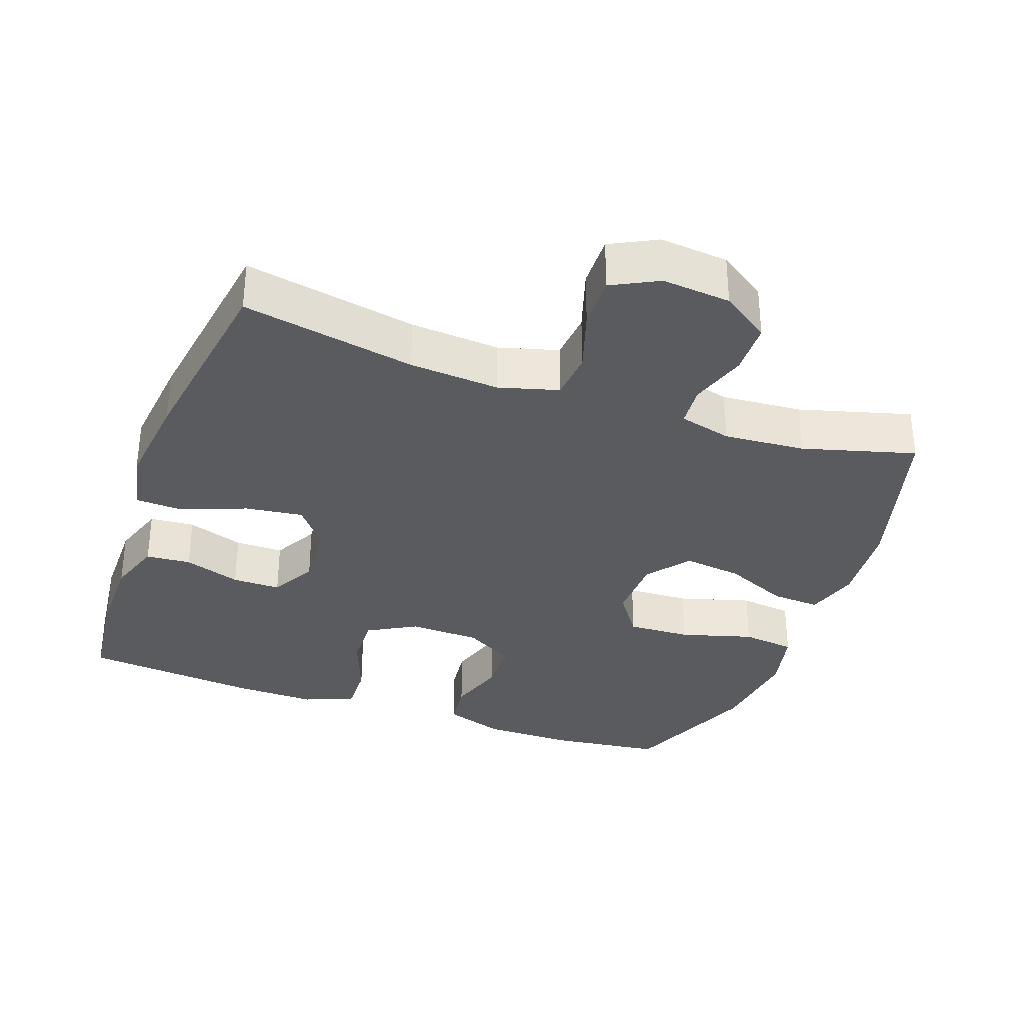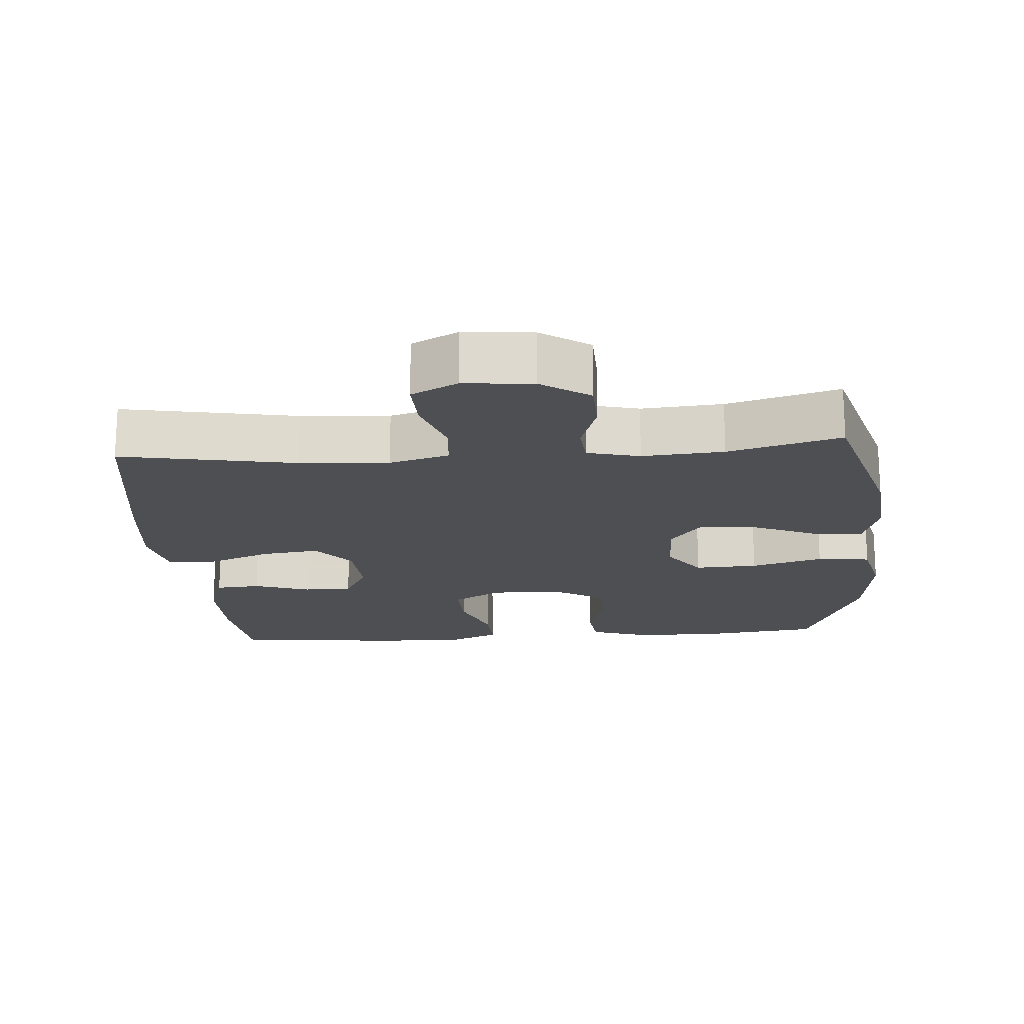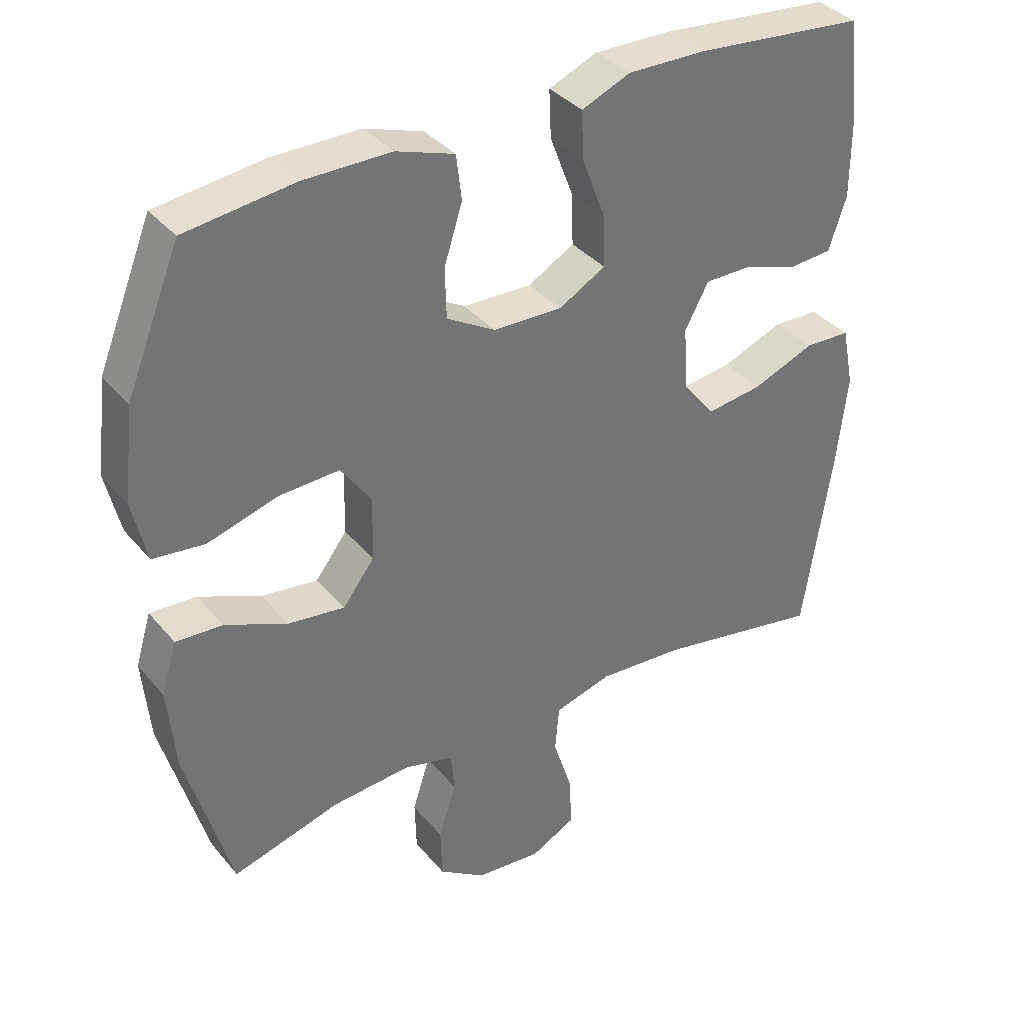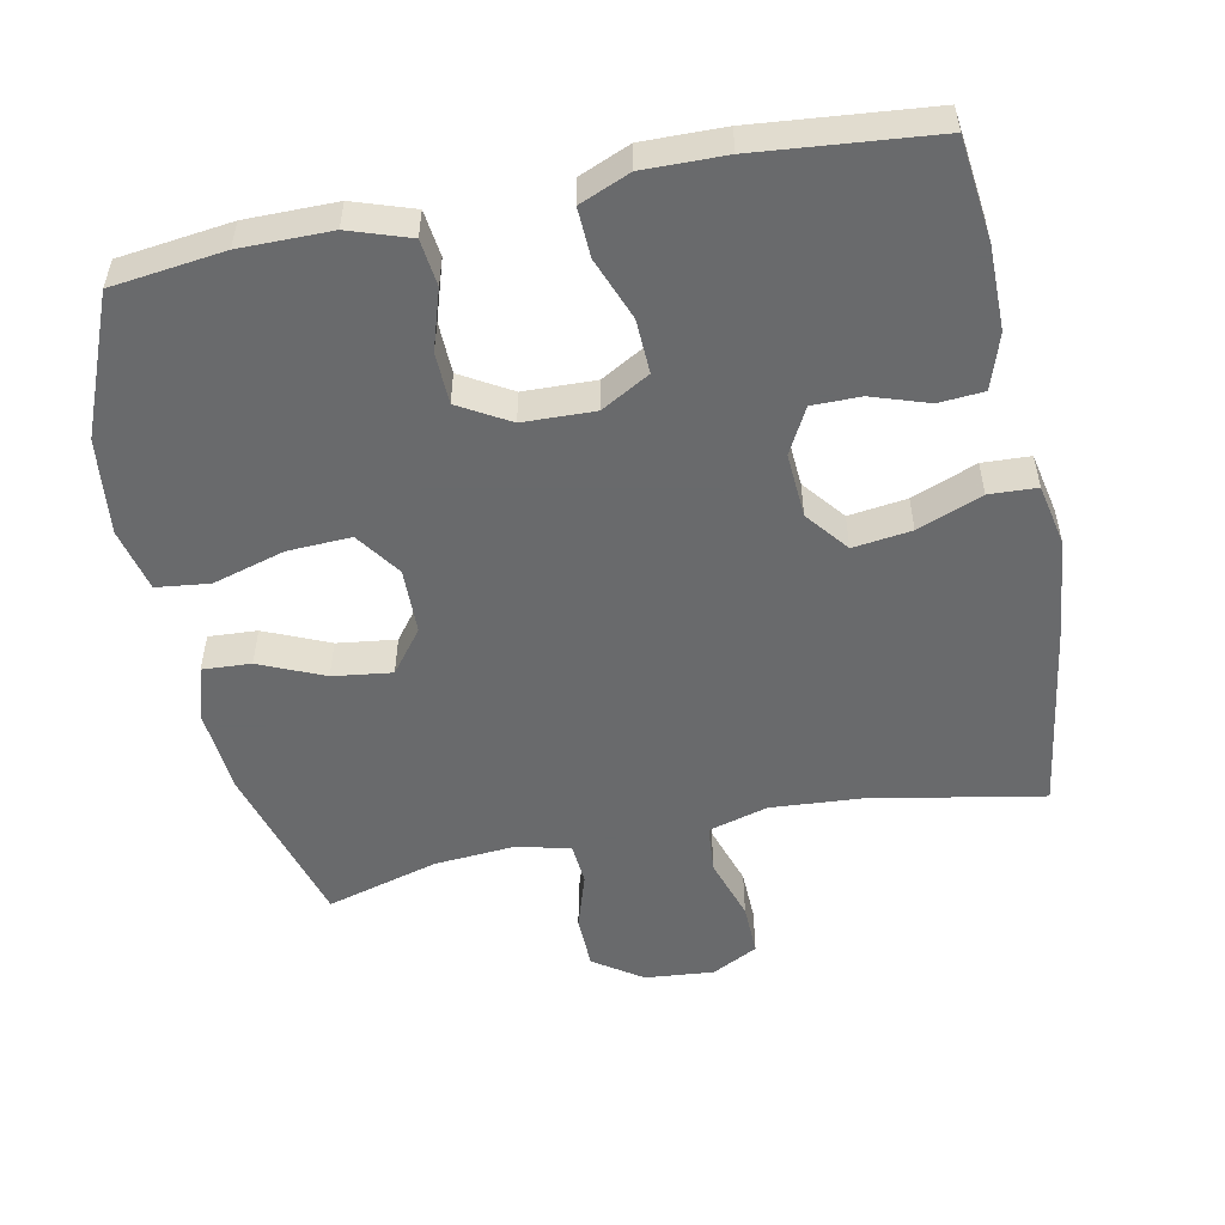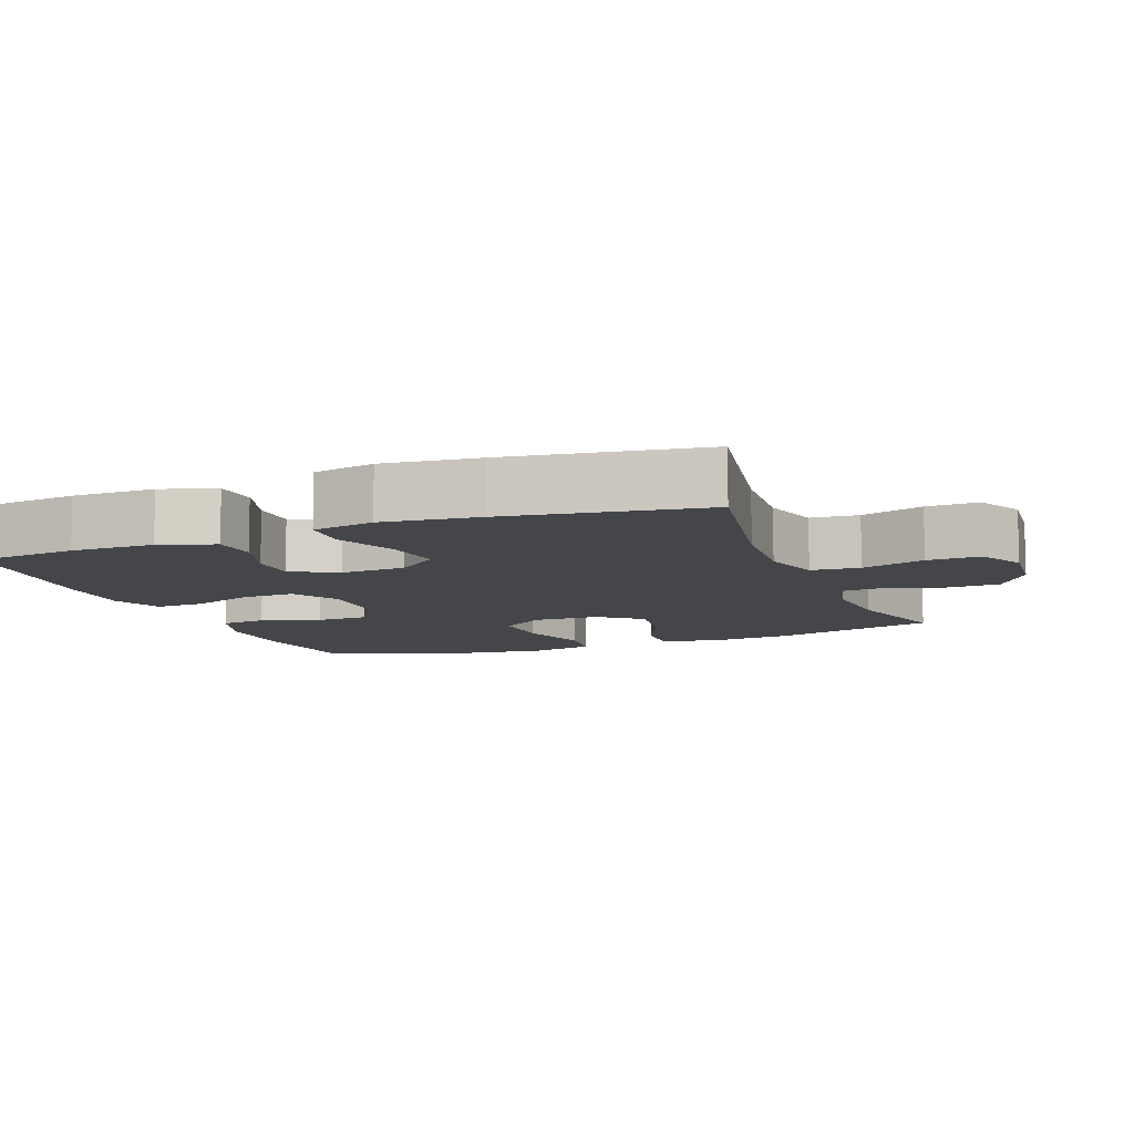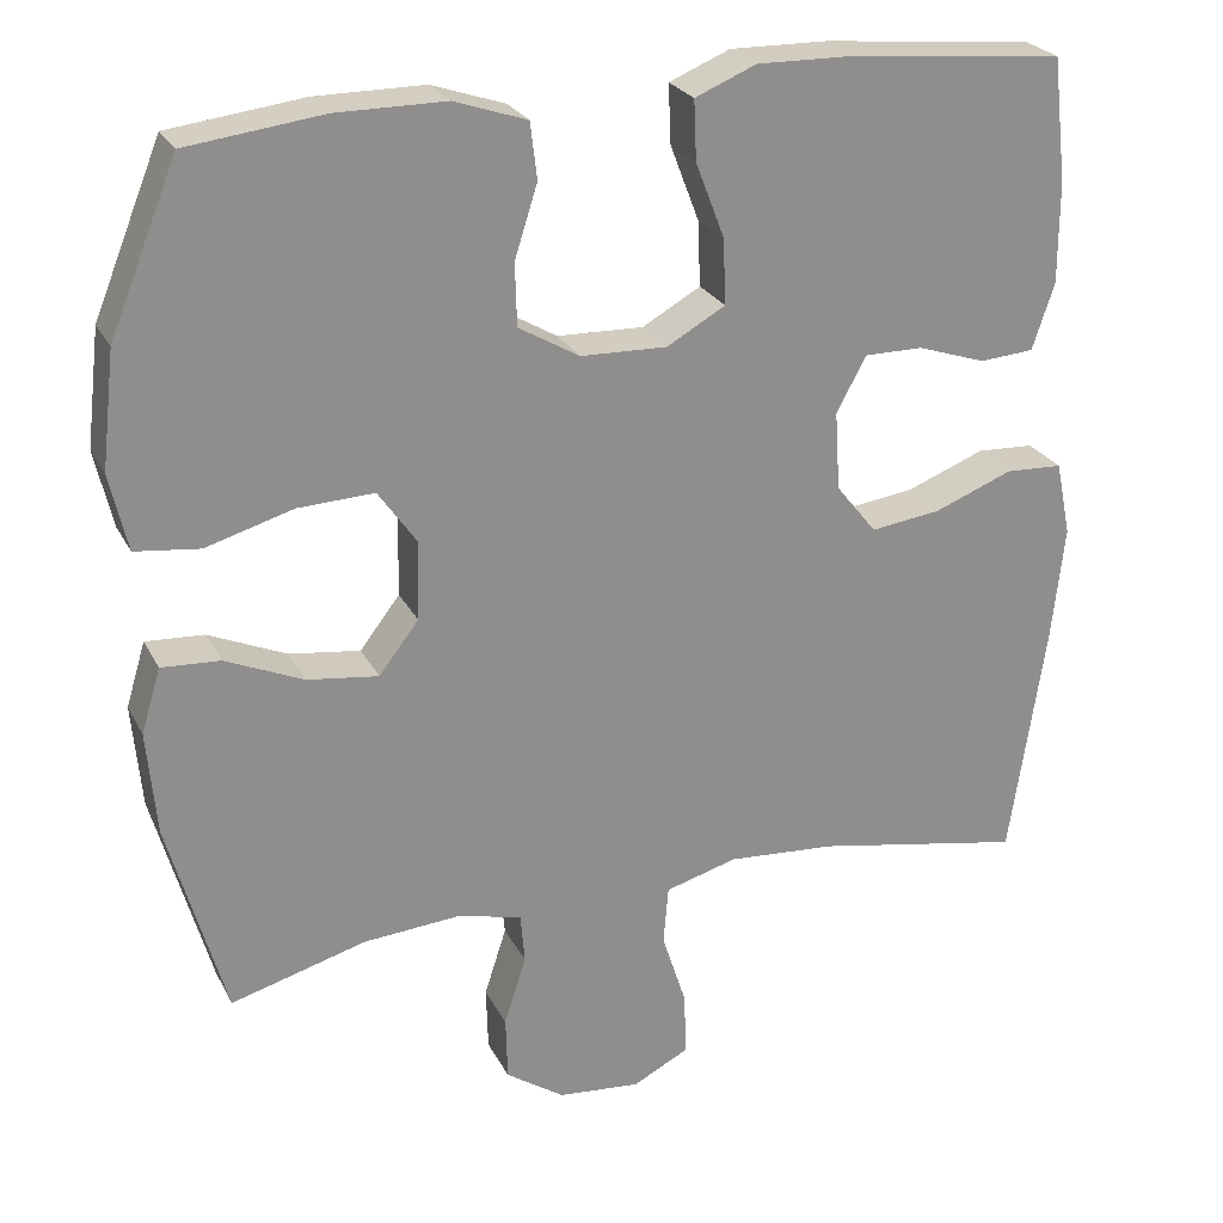
<metadata>
{"format":"obj","ext":"obj","renderer":"f3d","projection":"perspective","resolution":1024,"background":"white","views":[{"elev":-33.3,"azim":160.2,"up":"+Y"},{"elev":-18.1,"azim":-175.6,"up":"+Y"},{"elev":36.3,"azim":-34.4,"up":"+Z"},{"elev":-52.9,"azim":11.5,"up":"+Y"},{"elev":-9.4,"azim":111.0,"up":"+Y"},{"elev":25.0,"azim":-21.8,"up":"+Z"}]}
</metadata>
<code>
v -0.5 0.07 -0.5
v -0.567 0.07 -0.263
v -0.578 0.07 -0.14
v -0.555 0.07 -0.064
v -0.486 0.07 -0.068
v -0.394 0.07 -0.108
v -0.31 0.07 -0.119
v -0.263 0.07 -0.058
v -0.261 0.07 0.036
v -0.306 0.07 0.1
v -0.396 0.07 0.096
v -0.499 0.07 0.066
v -0.575 0.07 0.075
v -0.596 0.07 0.166
v -0.58 0.07 0.303
v -0.5 0.07 0.5
v -0.34 0.07 0.52
v -0.211 0.07 0.52
v -0.125 0.07 0.491
v -0.117 0.07 0.425
v -0.144 0.07 0.34
v -0.142 0.07 0.266
v -0.07 0.07 0.224
v 0.032 0.07 0.221
v 0.101 0.07 0.26
v 0.098 0.07 0.337
v 0.064 0.07 0.426
v 0.061 0.07 0.496
v 0.133 0.07 0.526
v 0.249 0.07 0.524
v 0.5 0.07 0.5
v 0.517 0.07 0.353
v 0.517 0.07 0.234
v 0.491 0.07 0.156
v 0.427 0.07 0.151
v 0.346 0.07 0.178
v 0.277 0.07 0.178
v 0.242 0.07 0.113
v 0.248 0.07 0.02
v 0.296 0.07 -0.04
v 0.379 0.07 -0.029
v 0.471 0.07 0.007
v 0.539 0.07 0.004
v 0.557 0.07 -0.084
v 0.542 0.07 -0.221
v 0.5 0.07 -0.5
v 0.253 0.07 -0.454
v 0.125 0.07 -0.445
v 0.04 0.07 -0.469
v 0.034 0.07 -0.538
v 0.063 0.07 -0.628
v 0.065 0.07 -0.703
v -0.001 0.07 -0.737
v -0.099 0.07 -0.728
v -0.168 0.07 -0.681
v -0.17 0.07 -0.605
v -0.144 0.07 -0.524
v -0.149 0.07 -0.465
v -0.224 0.07 -0.446
v -0.34 0.07 -0.455
v -0.5 0 -0.5
v -0.567 0 -0.263
v -0.578 0 -0.14
v -0.555 0 -0.064
v -0.486 0 -0.068
v -0.394 0 -0.108
v -0.31 0 -0.119
v -0.263 0 -0.058
v -0.261 0 0.036
v -0.306 0 0.1
v -0.396 0 0.096
v -0.499 0 0.066
v -0.575 0 0.075
v -0.596 0 0.166
v -0.58 0 0.303
v -0.5 0 0.5
v -0.34 0 0.52
v -0.211 0 0.52
v -0.125 0 0.491
v -0.117 0 0.425
v -0.144 0 0.34
v -0.142 0 0.266
v -0.07 0 0.224
v 0.032 0 0.221
v 0.101 0 0.26
v 0.098 0 0.337
v 0.064 0 0.426
v 0.061 0 0.496
v 0.133 0 0.526
v 0.249 0 0.524
v 0.5 0 0.5
v 0.517 0 0.353
v 0.517 0 0.234
v 0.491 0 0.156
v 0.427 0 0.151
v 0.346 0 0.178
v 0.277 0 0.178
v 0.242 0 0.113
v 0.248 0 0.02
v 0.296 0 -0.04
v 0.379 0 -0.029
v 0.471 0 0.007
v 0.539 0 0.004
v 0.557 0 -0.084
v 0.542 0 -0.221
v 0.5 0 -0.5
v 0.253 0 -0.454
v 0.125 0 -0.445
v 0.04 0 -0.469
v 0.034 0 -0.538
v 0.063 0 -0.628
v 0.065 0 -0.703
v -0.001 0 -0.737
v -0.099 0 -0.728
v -0.168 0 -0.681
v -0.17 0 -0.605
v -0.144 0 -0.524
v -0.149 0 -0.465
v -0.224 0 -0.446
v -0.34 0 -0.455
f 54 55 56 57
f 54 57 58
f 53 54 58
f 50 51 52 53
f 49 50 53 58
f 48 49 58 59
f 44 45 46 47
f 44 47 48
f 41 42 43 44
f 40 41 44 48
f 39 40 48 59
f 33 34 35 36
f 33 36 37
f 32 33 37
f 31 32 37
f 30 31 37
f 29 30 37 38
f 26 27 28 29
f 25 26 29 38
f 18 19 20 21
f 18 21 22
f 17 18 22
f 16 17 22
f 15 16 22
f 14 15 22 23
f 11 12 13 14
f 10 11 14 23
f 3 4 5 6
f 3 6 7
f 60 1 2 3
f 60 3 7
f 59 60 7 8
f 39 59 8 9
f 24 25 38 39
f 23 24 39
f 9 10 23 39
f 117 116 115 114
f 118 117 114
f 118 114 113
f 113 112 111 110
f 118 113 110 109
f 119 118 109 108
f 107 106 105 104
f 108 107 104
f 104 103 102 101
f 108 104 101 100
f 119 108 100 99
f 96 95 94 93
f 97 96 93
f 97 93 92
f 97 92 91
f 97 91 90
f 98 97 90 89
f 89 88 87 86
f 98 89 86 85
f 81 80 79 78
f 82 81 78
f 82 78 77
f 82 77 76
f 82 76 75
f 83 82 75 74
f 74 73 72 71
f 83 74 71 70
f 66 65 64 63
f 67 66 63
f 63 62 61 120
f 67 63 120
f 68 67 120 119
f 69 68 119 99
f 99 98 85 84
f 99 84 83
f 99 83 70 69
f 1 61 62 2
f 2 62 63 3
f 3 63 64 4
f 4 64 65 5
f 5 65 66 6
f 6 66 67 7
f 7 67 68 8
f 8 68 69 9
f 9 69 70 10
f 10 70 71 11
f 11 71 72 12
f 12 72 73 13
f 13 73 74 14
f 14 74 75 15
f 15 75 76 16
f 16 76 77 17
f 17 77 78 18
f 18 78 79 19
f 19 79 80 20
f 20 80 81 21
f 21 81 82 22
f 22 82 83 23
f 23 83 84 24
f 24 84 85 25
f 25 85 86 26
f 26 86 87 27
f 27 87 88 28
f 28 88 89 29
f 29 89 90 30
f 30 90 91 31
f 31 91 92 32
f 32 92 93 33
f 33 93 94 34
f 34 94 95 35
f 35 95 96 36
f 36 96 97 37
f 37 97 98 38
f 38 98 99 39
f 39 99 100 40
f 40 100 101 41
f 41 101 102 42
f 42 102 103 43
f 43 103 104 44
f 44 104 105 45
f 45 105 106 46
f 46 106 107 47
f 47 107 108 48
f 48 108 109 49
f 49 109 110 50
f 50 110 111 51
f 51 111 112 52
f 52 112 113 53
f 53 113 114 54
f 54 114 115 55
f 55 115 116 56
f 56 116 117 57
f 57 117 118 58
f 58 118 119 59
f 59 119 120 60
f 60 120 61 1

</code>
